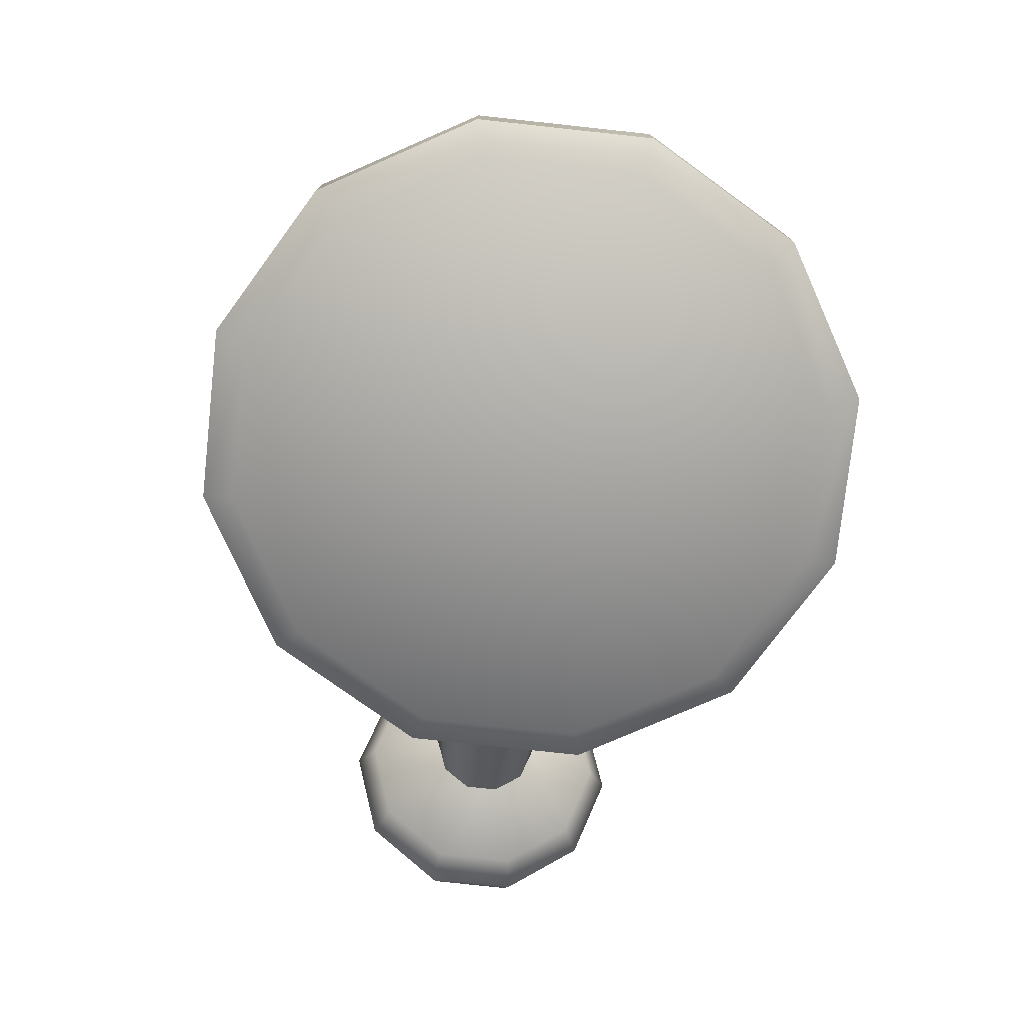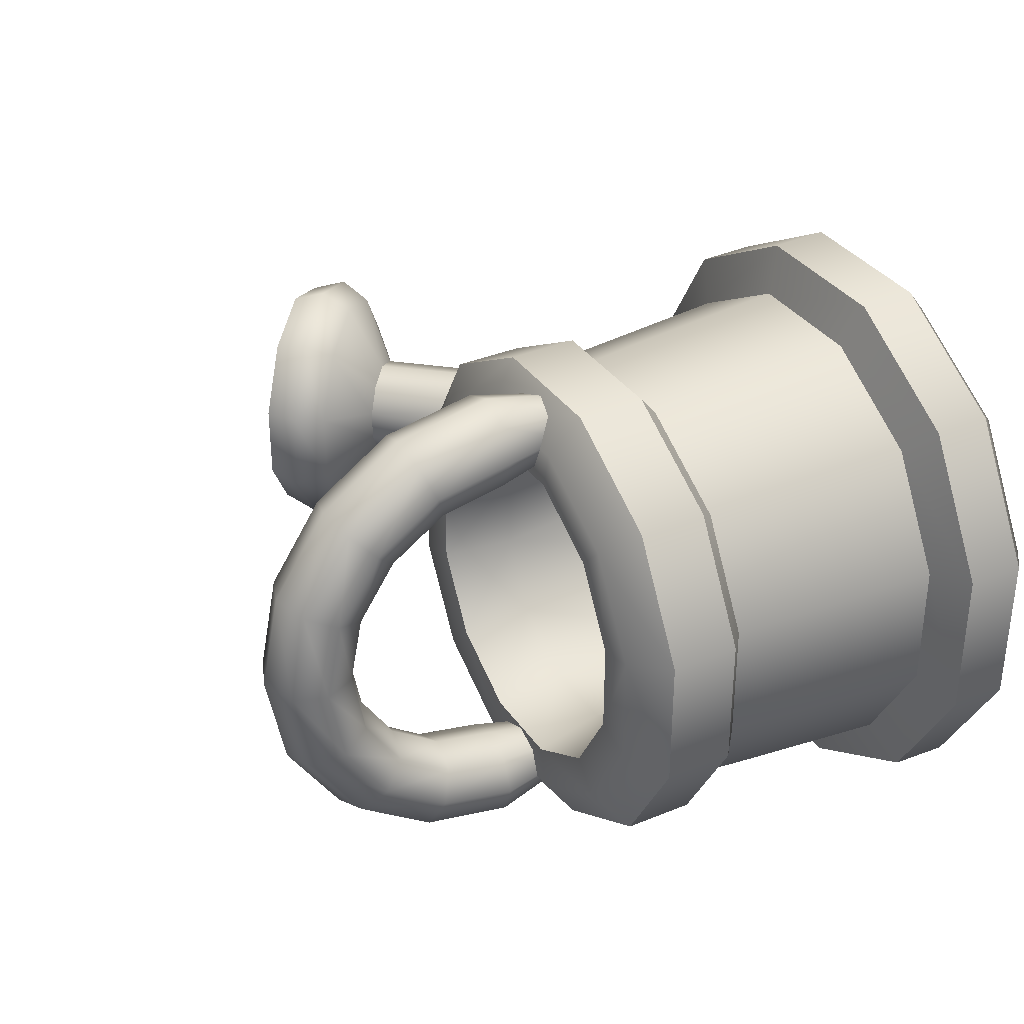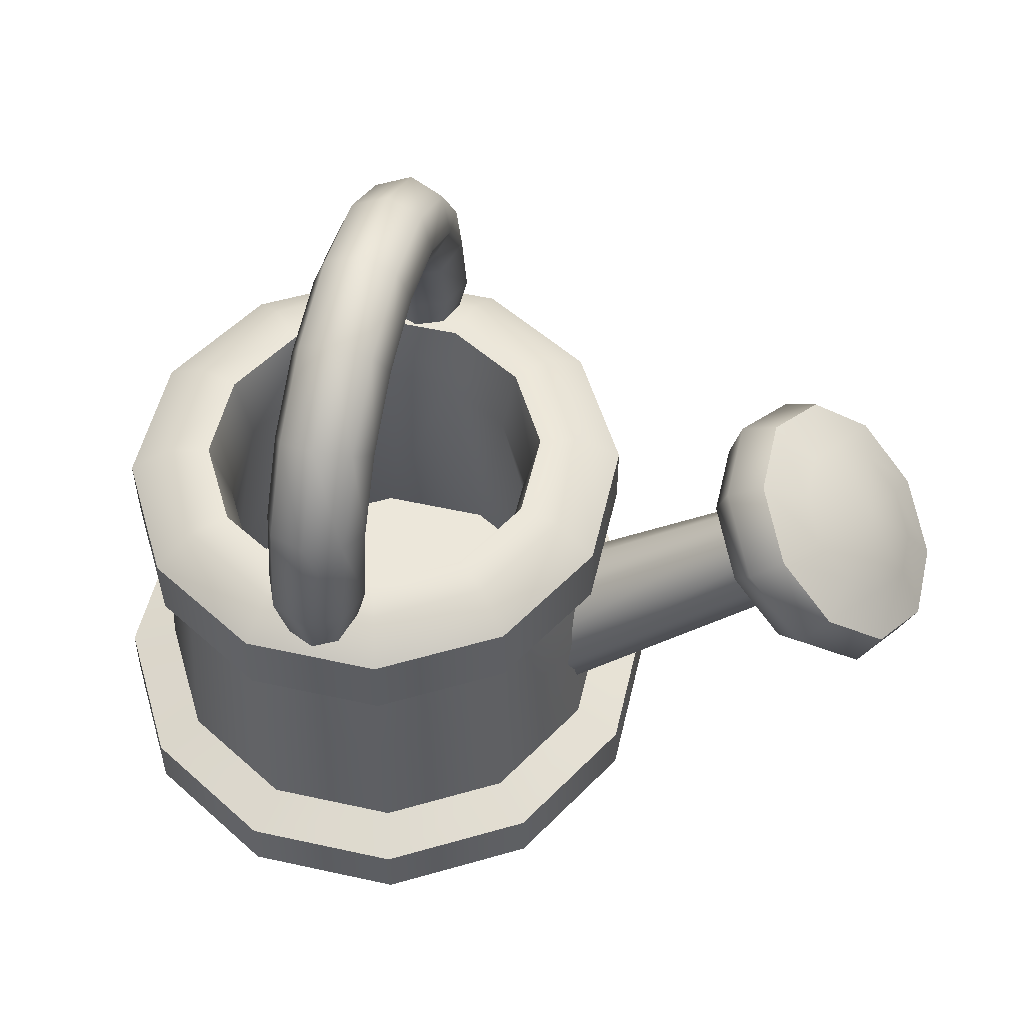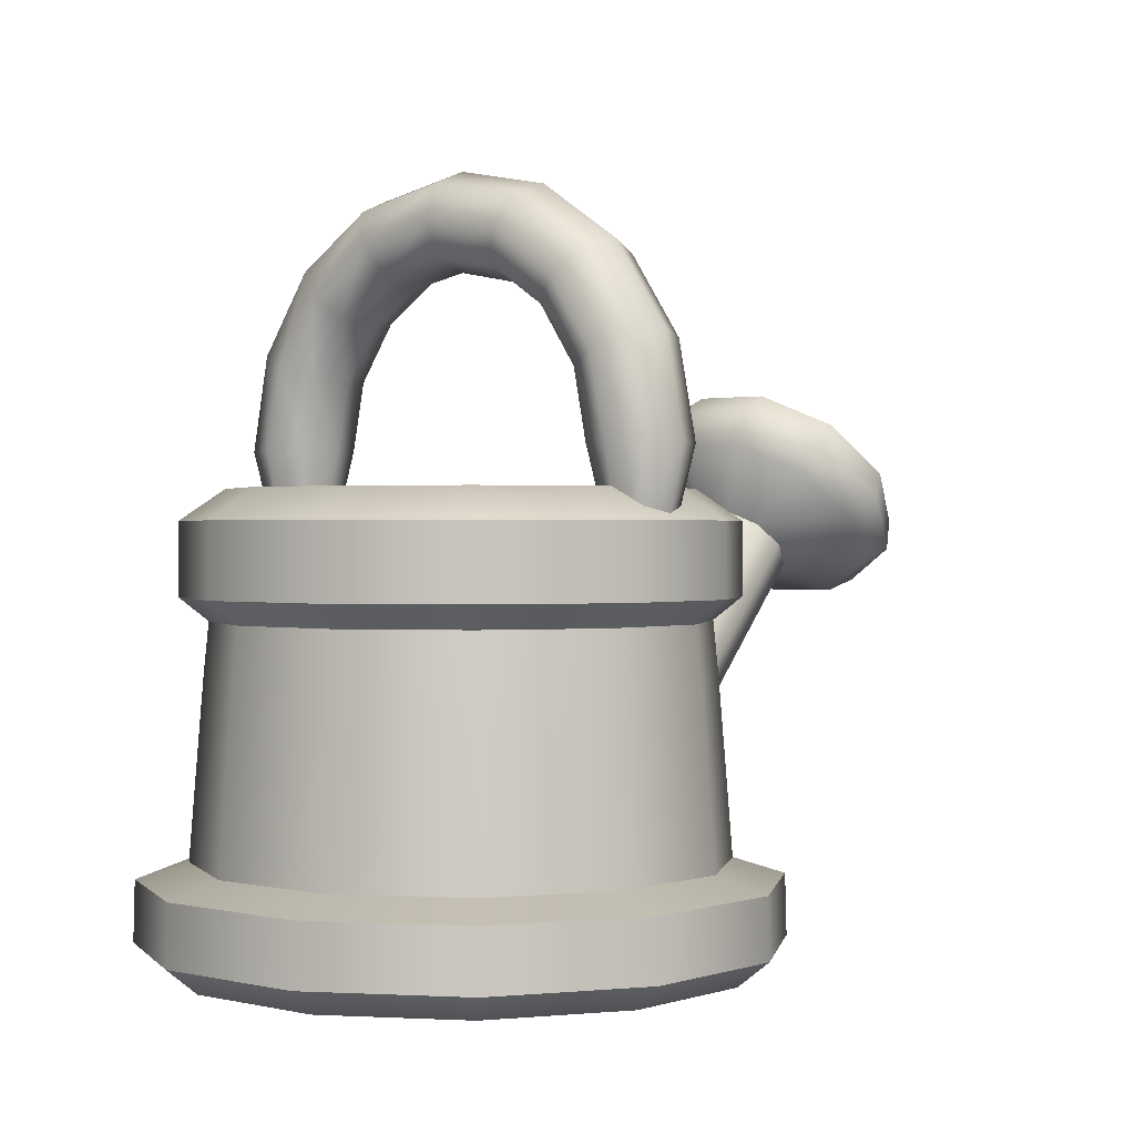
<metadata>
{"format":"obj","ext":"obj","renderer":"f3d","projection":"perspective","resolution":1024,"background":"white","views":[{"elev":-75.6,"azim":-96.2,"up":"+Y"},{"elev":34.1,"azim":-119.2,"up":"+Z"},{"elev":53.9,"azim":13.2,"up":"+Y"},{"elev":0.8,"azim":-49.5,"up":"+Y"}]}
</metadata>
<code>
o watering_can_A
v -0 0.000798 -0
v 0.04189 0.3768 -0.1576
v -0.04189 0.3768 -0.1576
v -0.1145 0.3768 -0.1154
v -0.1563 0.3768 -0.04224
v -0.1563 0.3768 0.04224
v -0.1145 0.3768 0.1154
v -0.04189 0.3768 0.1576
v 0.04189 0.3768 0.1576
v 0.1145 0.3768 0.1154
v 0.1563 0.3768 0.04224
v 0.1563 0.3768 -0.04224
v 0.1145 0.3768 -0.1154
v -0.06632 0.1009 -0.2495
v -0.1812 0.1009 -0.1827
v -0.2475 0.1009 -0.06686
v -0.2475 0.1009 0.06686
v -0.1812 0.1009 0.1827
v -0.06632 0.1009 0.2495
v 0.06632 0.1009 0.2495
v 0.1812 0.1009 0.1827
v 0.2475 0.1009 0.06686
v 0.06632 0.1009 -0.2495
v 0.1812 0.1009 -0.1827
v 0.2475 0.1009 -0.06686
v 0.06874 0.3499 -0.2586
v 0.1878 0.3499 -0.1893
v -0.06874 0.3499 -0.2586
v -0.1878 0.3499 -0.1893
v -0.2566 0.3499 -0.06931
v -0.2566 0.3499 0.06931
v -0.1878 0.3499 0.1893
v -0.06874 0.3499 0.2586
v 0.06874 0.3499 0.2586
v 0.1878 0.3499 0.1893
v 0.2566 0.3499 0.06931
v 0.2566 0.3499 -0.06931
v 0 0.04562 0
v 0.2167 0.08515 0.2185
v 0.07933 0.08515 0.2985
v -0.07933 0.08515 0.2985
v -0.2167 0.08515 0.2185
v -0.2961 0.08515 0.07998
v -0.2961 0.08515 -0.07998
v -0.2167 0.08515 -0.2185
v -0.07933 0.08515 -0.2985
v 0.07933 0.08515 -0.2985
v 0.2167 0.08515 -0.2185
v 0.2961 0.08515 0.07998
v 0.2961 0.08515 -0.07998
v 0.2678 0.000798 -0.07235
v 0.1961 0.000798 -0.1977
v 0.2678 0.000798 0.07235
v 0.1961 0.000798 0.1977
v 0.07176 0.000798 0.27
v -0.07177 0.000798 0.27
v -0.1961 0.000798 0.1977
v -0.2678 0.000798 0.07235
v -0.2678 0.000798 -0.07235
v 0.07176 0.000798 -0.27
v -0.1961 0.000798 -0.1977
v -0.07177 0.000798 -0.27
v 0.06868 0.4214 -0.2584
v 0.05741 0.4515 -0.216
v 0.1568 0.4515 -0.1581
v 0.1877 0.4214 -0.1892
v -0.06868 0.4214 -0.2584
v -0.05741 0.4515 -0.216
v -0.1877 0.4214 -0.1892
v -0.1568 0.4515 -0.1581
v -0.2563 0.4214 -0.06925
v -0.2143 0.4515 -0.05788
v -0.2563 0.4214 0.06925
v -0.2143 0.4515 0.05788
v -0.1877 0.4214 0.1892
v -0.1568 0.4515 0.1581
v -0.06868 0.4214 0.2584
v -0.05741 0.4515 0.216
v 0.06868 0.4214 0.2584
v 0.05741 0.4515 0.216
v 0.1877 0.4214 0.1892
v 0.1568 0.4515 0.1581
v 0.2563 0.4214 0.06925
v 0.2142 0.4515 0.05788
v 0.2563 0.4214 -0.06925
v 0.2142 0.4515 -0.05788
v -0.06147 0.3272 -0.2313
v -0.1679 0.3272 -0.1693
v -0.2294 0.3272 -0.06197
v -0.2294 0.3272 0.06197
v -0.1679 0.3272 0.1693
v -0.06147 0.3272 0.2313
v 0.06147 0.3272 0.2313
v 0.1679 0.3272 0.1693
v 0.2294 0.3272 0.06197
v 0.2294 0.3272 -0.06197
v 0.1679 0.3272 -0.1693
v 0.06147 0.3272 -0.2313
v 0.2976 0.02582 -0.08038
v 0.2976 0.02582 0.08038
v 0.2178 0.02582 0.2196
v 0.07973 0.02582 0.3
v -0.07973 0.02582 0.3
v -0.2178 0.02582 0.2196
v -0.2976 0.02582 0.08038
v -0.2976 0.02582 -0.08038
v -0.2178 0.02582 -0.2196
v 0.2178 0.02582 -0.2196
v 0.07973 0.02582 -0.3
v -0.07973 0.02582 -0.3
v 0.2273 0.1987 -0.07432
v 0.4354 0.3973 -0.05345
v 0.2395 0.1602 -0.05846
v 0.4586 0.3761 -0.04272
v 0.2459 0.1373 -0.02193
v 0.4723 0.3636 -0.0161
v 0.2459 0.1373 0.02193
v 0.4723 0.3636 0.0161
v 0.2395 0.1602 0.05846
v 0.4586 0.3761 0.04272
v 0.2273 0.1987 0.07432
v 0.4354 0.3973 0.05345
v 0.2132 0.2387 0.06083
v 0.412 0.4188 0.04304
v 0.2045 0.2629 0.02305
v 0.398 0.4316 0.01625
v 0.2045 0.2629 -0.02305
v 0.398 0.4316 -0.01625
v 0.2132 0.2387 -0.06082
v 0.412 0.4188 -0.04304
v 0.535 0.4952 0
v 0.5169 0.3769 0.1004
v 0.4636 0.4252 0.1242
v 0.5498 0.3471 0.03833
v 0.4636 0.4252 -0.1242
v 0.5169 0.3769 -0.1004
v 0.5498 0.3471 -0.03833
v 0.4104 0.4737 -0.1004
v 0.3776 0.5036 -0.03834
v 0.3776 0.5036 0.03834
v 0.4104 0.4737 0.1004
v 0.5682 0.4226 -0.1049
v 0.5126 0.4732 -0.1297
v 0.6024 0.3915 -0.04003
v 0.6024 0.3915 0.04003
v 0.5682 0.4226 0.1049
v 0.5126 0.4732 0.1297
v 0.4569 0.5237 0.1049
v 0.4226 0.5548 0.04002
v 0.4226 0.5548 -0.04002
v 0.4569 0.5237 -0.1049
v 0.5567 0.452 -0.06462
v 0.5226 0.483 -0.07988
v 0.5779 0.4328 -0.02468
v 0.5779 0.4328 0.02468
v 0.5567 0.452 0.06462
v 0.5226 0.483 0.07988
v 0.4884 0.5141 0.06462
v 0.4672 0.5332 0.02468
v 0.4672 0.5332 -0.02468
v 0.4884 0.5141 -0.06462
v 0.548 0.3925 0.1151
v 0.5856 0.3583 0.04392
v 0.4869 0.448 -0.1424
v 0.5856 0.3583 -0.04392
v 0.4258 0.5035 -0.1151
v 0.3882 0.5377 -0.04392
v 0.3882 0.5377 0.04392
v 0.4258 0.5035 0.1151
v 0.4869 0.448 0.1424
v 0.548 0.3925 -0.1151
v -0.06277 0.2757 -0.2362
v -0.06377 0.227 -0.2399
v -0.06443 0.1946 -0.2424
v -0.06543 0.1458 -0.2462
v -0.1715 0.2757 -0.1729
v -0.1742 0.227 -0.1756
v -0.176 0.1946 -0.1775
v -0.1788 0.1458 -0.1802
v -0.2343 0.2757 -0.06328
v -0.238 0.227 -0.06429
v -0.2405 0.1946 -0.06496
v -0.2442 0.1458 -0.06596
v -0.2343 0.2757 0.06328
v -0.238 0.227 0.06429
v -0.2405 0.1946 0.06496
v -0.2442 0.1458 0.06596
v -0.1715 0.2757 0.1729
v -0.1742 0.227 0.1756
v -0.176 0.1946 0.1775
v -0.1788 0.1458 0.1802
v -0.06277 0.2757 0.2362
v -0.06377 0.227 0.2399
v -0.06443 0.1946 0.2424
v -0.06543 0.1458 0.2462
v 0.06277 0.2757 0.2362
v 0.06377 0.227 0.2399
v 0.06443 0.1946 0.2424
v 0.06543 0.1458 0.2462
v 0.1788 0.1458 0.1802
v 0.176 0.1946 0.1775
v 0.1742 0.227 0.1756
v 0.1715 0.2757 0.1729
v 0.2442 0.1458 0.06596
v 0.2405 0.1946 0.06496
v 0.238 0.227 0.06429
v 0.2343 0.2757 0.06328
v 0.2442 0.1458 -0.06596
v 0.2405 0.1946 -0.06496
v 0.238 0.227 -0.06429
v 0.2343 0.2757 -0.06328
v 0.1715 0.2757 -0.1729
v 0.1742 0.227 -0.1756
v 0.176 0.1946 -0.1775
v 0.1788 0.1458 -0.1802
v 0.06277 0.2757 -0.2362
v 0.06377 0.227 -0.2399
v 0.06443 0.1946 -0.2424
v 0.06543 0.1458 -0.2462
v -0.04638 0.45 -0.1745
v 0.04638 0.45 -0.1745
v 0.1267 0.45 -0.1277
v 0.1731 0.45 -0.04675
v -0.1267 0.45 -0.1277
v -0.1731 0.45 -0.04675
v -0.1731 0.45 0.04675
v -0.1267 0.45 0.1277
v -0.04638 0.45 0.1745
v 0.04638 0.45 0.1745
v 0.1267 0.45 0.1277
v 0.1731 0.45 0.04675
v 0.05862 0.04562 -0.2205
v 0.1601 0.04562 -0.1614
v -0.05862 0.04562 -0.2205
v -0.1601 0.04562 -0.1614
v -0.2188 0.04562 -0.05909
v -0.2188 0.04562 0.05909
v -0.1601 0.04562 0.1614
v -0.05862 0.04562 0.2205
v 0.05862 0.04562 0.2205
v 0.1601 0.04562 0.1614
v 0.2188 0.04562 0.05909
v 0.2188 0.04562 -0.05909
v 0 0.4902 -0.2647
v 0.03593 0.4904 -0.2501
v 0.05031 0.4907 -0.2153
v 0.03515 0.4911 -0.1813
v -0 0.4912 -0.1675
v -0.03515 0.4911 -0.1813
v -0.05031 0.4907 -0.2153
v -0.03593 0.4904 -0.2501
v 0 0.5907 -0.2445
v 0.0361 0.5852 -0.2309
v 0.05035 0.572 -0.1985
v 0.03487 0.5593 -0.1672
v -0 0.5542 -0.1547
v -0.03487 0.5593 -0.1672
v -0.05035 0.572 -0.1985
v -0.0361 0.5852 -0.2309
v 0 0.6748 -0.1871
v 0.03617 0.6646 -0.1767
v 0.05035 0.6403 -0.1518
v 0.03483 0.6168 -0.1279
v 0 0.6075 -0.1184
v -0.03483 0.6168 -0.1279
v -0.05035 0.6403 -0.1518
v -0.03617 0.6646 -0.1767
v 0 0.7311 -0.1013
v 0.03617 0.7177 -0.09561
v 0.05035 0.6859 -0.08218
v 0.03483 0.6552 -0.06922
v 0 0.643 -0.06406
v -0.03483 0.6552 -0.06922
v -0.05035 0.6859 -0.08218
v -0.03617 0.7177 -0.09561
v 0 0.7508 0
v 0.03617 0.7363 0
v 0.05035 0.7019 0
v 0.03483 0.6687 0
v 0 0.6555 0
v -0.03483 0.6687 0
v -0.05035 0.7019 0
v -0.03617 0.7363 0
v 0 0.7311 0.1013
v 0.03617 0.7177 0.09561
v 0.05035 0.6859 0.08218
v 0.03483 0.6552 0.06922
v 0 0.643 0.06406
v -0.03483 0.6552 0.06922
v -0.05035 0.6859 0.08218
v -0.03617 0.7177 0.09561
v 0 0.6748 0.1871
v 0.03617 0.6646 0.1767
v 0.05035 0.6403 0.1518
v 0.03483 0.6168 0.1279
v 0 0.6075 0.1184
v -0.03483 0.6168 0.1279
v -0.05035 0.6403 0.1518
v -0.03617 0.6646 0.1767
v 0 0.5907 0.2445
v 0.0361 0.5852 0.2309
v 0.05035 0.572 0.1985
v 0.03487 0.5593 0.1672
v 0 0.5542 0.1547
v -0.03487 0.5593 0.1672
v -0.05035 0.572 0.1985
v -0.0361 0.5852 0.2309
v 0 0.4902 0.2647
v 0.03593 0.4904 0.2501
v 0.05031 0.4907 0.2153
v 0.03515 0.4911 0.1813
v 0 0.4912 0.1675
v -0.03515 0.4911 0.1813
v -0.05031 0.4907 0.2153
v -0.03593 0.4904 0.2501
v -0.02342 0.4188 0.2384
v -0.03296 0.4188 0.2158
v -0.02321 0.4188 0.1934
v 0 0.4188 0.1841
v 0.02321 0.4188 0.1934
v 0.03296 0.4188 0.2158
v 0.02342 0.4188 0.2384
v 0 0.4188 0.2478
v -0.02342 0.4188 -0.2384
v -0.03296 0.4188 -0.2158
v -0.02321 0.4188 -0.1934
v 0 0.4188 -0.1841
v 0.02321 0.4188 -0.1934
v 0.03296 0.4188 -0.2158
v 0.02342 0.4188 -0.2384
v 0 0.4188 -0.2478
f 18 17 43 42
f 93 94 35 34
f 92 93 34 33
f 91 92 33 32
f 90 91 32 31
f 89 90 31 30
f 88 89 30 29
f 87 88 29 28
f 98 87 28 26
f 97 98 26 27
f 94 95 36 35
f 1 61 62
f 1 55 56
f 103 41 42 104
f 110 46 47 109
f 99 50 49 100
f 1 53 54
f 104 42 43 105
f 102 40 41 103
f 107 45 46 110
f 100 49 39 101
f 95 96 37 36
f 25 22 49 50
f 16 15 45 44
f 21 20 40 39
f 14 23 47 46
f 19 18 42 41
f 1 51 53
f 222 65 64 221
f 230 82 84 231
f 229 80 82 230
f 37 27 66 85
f 228 78 80 229
f 2 3 234 232
f 9 10 241 240
f 6 7 238 237
f 3 4 235 234
f 10 11 242 241
f 7 8 239 238
f 4 5 236 235
f 11 12 243 242
f 13 2 232 233
f 8 9 240 239
f 5 6 237 236
f 12 13 233 243
f 97 27 37 96
f 1 54 55
f 1 56 57
f 1 57 58
f 1 58 59
f 105 43 44 106
f 1 59 61
f 1 62 60
f 1 60 52
f 106 44 45 107
f 101 39 40 102
f 23 24 48 47
f 20 19 41 40
f 15 14 46 45
f 24 25 50 48
f 17 16 44 43
f 22 21 39 49
f 109 47 48 108
f 1 52 51
f 227 76 78 228
f 29 30 71 69
f 30 31 73 71
f 31 32 75 73
f 32 33 77 75
f 33 34 79 77
f 34 35 81 79
f 35 36 83 81
f 36 37 85 83
f 221 64 68 220
f 28 29 69 67
f 26 28 67 63
f 220 68 70 224
f 223 86 65 222
f 231 84 86 223
f 225 72 74 226
f 224 70 72 225
f 226 74 76 227
f 64 65 66 63
f 68 64 63 67
f 70 68 67 69
f 72 70 69 71
f 74 72 71 73
f 76 74 73 75
f 78 76 75 77
f 80 78 77 79
f 82 80 79 81
f 84 82 81 83
f 86 84 83 85
f 65 86 85 66
f 27 26 63 66
f 212 97 96 211
f 207 211 96 95
f 203 207 95 94
f 23 14 175 219
f 181 177 178 182
f 185 181 182 186
f 189 185 186 190
f 193 189 190 194
f 197 193 194 198
f 202 197 198 201
f 206 202 201 205
f 52 108 99 51
f 60 109 108 52
f 62 110 109 60
f 61 107 110 62
f 59 106 107 61
f 58 105 106 59
f 57 104 105 58
f 56 103 104 57
f 55 102 103 56
f 54 101 102 55
f 53 100 101 54
f 51 99 100 53
f 111 112 114 113
f 113 114 116 115
f 115 116 118 117
f 117 118 120 119
f 119 120 122 121
f 121 122 124 123
f 123 124 126 125
f 125 126 128 127
f 170 162 146 147
f 127 128 130 129
f 129 130 112 111
f 162 163 145 146
f 171 164 143 142
f 163 165 144 145
f 165 171 142 144
f 164 166 151 143
f 166 167 150 151
f 167 168 149 150
f 168 169 148 149
f 169 170 147 148
f 124 122 133 141
f 126 124 141 140
f 128 126 140 139
f 130 128 139 138
f 112 130 138 135
f 116 114 136 137
f 118 116 137 134
f 114 112 135 136
f 120 118 134 132
f 122 120 132 133
f 153 152 142 143
f 152 154 144 142
f 154 155 145 144
f 155 156 146 145
f 156 157 147 146
f 157 158 148 147
f 158 159 149 148
f 159 160 150 149
f 160 161 151 150
f 161 153 143 151
f 131 152 153
f 131 154 152
f 131 155 154
f 131 156 155
f 131 157 156
f 131 158 157
f 131 159 158
f 131 160 159
f 131 161 160
f 131 153 161
f 141 133 170 169
f 140 141 169 168
f 139 140 168 167
f 138 139 167 166
f 135 138 166 164
f 137 136 171 165
f 134 137 165 163
f 136 135 164 171
f 132 134 163 162
f 133 132 162 170
f 20 21 200 199
f 19 20 199 195
f 18 19 195 191
f 17 18 191 187
f 16 17 187 183
f 15 16 183 179
f 14 15 179 175
f 213 210 209 214
f 217 213 214 218
f 24 23 219 215
f 210 206 205 209
f 196 203 94 93
f 192 196 93 92
f 188 192 92 91
f 184 188 91 90
f 180 184 90 89
f 176 180 89 88
f 173 217 218 174
f 216 172 87 98
f 212 216 98 97
f 21 22 204 200
f 22 25 208 204
f 24 215 208 25
f 177 173 174 178
f 203 196 197 202
f 199 200 201 198
f 196 192 193 197
f 195 199 198 194
f 192 188 189 193
f 191 195 194 190
f 188 184 185 189
f 187 191 190 186
f 184 180 181 185
f 183 187 186 182
f 180 176 177 181
f 179 183 182 178
f 176 172 173 177
f 175 179 178 174
f 172 216 217 173
f 219 175 174 218
f 216 212 213 217
f 215 219 218 214
f 207 203 202 206
f 200 204 205 201
f 211 207 206 210
f 204 208 209 205
f 212 211 210 213
f 208 215 214 209
f 172 176 88 87
f 6 226 227 7
f 4 224 225 5
f 5 225 226 6
f 11 231 223 12
f 12 223 222 13
f 3 220 224 4
f 2 221 220 3
f 7 227 228 8
f 8 228 229 9
f 9 229 230 10
f 10 230 231 11
f 13 222 221 2
f 38 233 232
f 38 232 234
f 38 234 235
f 38 235 236
f 38 236 237
f 38 237 238
f 38 238 239
f 38 239 240
f 38 240 241
f 38 241 242
f 38 242 243
f 38 243 233
f 108 48 50 99
f 244 252 253 245
f 245 253 254 246
f 246 254 255 247
f 247 255 256 248
f 248 256 257 249
f 249 257 258 250
f 250 258 259 251
f 251 259 252 244
f 252 260 261 253
f 253 261 262 254
f 254 262 263 255
f 255 263 264 256
f 256 264 265 257
f 257 265 266 258
f 258 266 267 259
f 259 267 260 252
f 260 268 269 261
f 261 269 270 262
f 262 270 271 263
f 263 271 272 264
f 264 272 273 265
f 265 273 274 266
f 266 274 275 267
f 267 275 268 260
f 268 276 277 269
f 269 277 278 270
f 270 278 279 271
f 271 279 280 272
f 272 280 281 273
f 273 281 282 274
f 274 282 283 275
f 275 283 276 268
f 276 284 285 277
f 277 285 286 278
f 278 286 287 279
f 279 287 288 280
f 280 288 289 281
f 281 289 290 282
f 282 290 291 283
f 283 291 284 276
f 284 292 293 285
f 285 293 294 286
f 286 294 295 287
f 287 295 296 288
f 288 296 297 289
f 289 297 298 290
f 290 298 299 291
f 291 299 292 284
f 292 300 301 293
f 293 301 302 294
f 294 302 303 295
f 295 303 304 296
f 296 304 305 297
f 297 305 306 298
f 298 306 307 299
f 299 307 300 292
f 300 308 309 301
f 301 309 310 302
f 302 310 311 303
f 303 311 312 304
f 304 312 313 305
f 305 313 314 306
f 306 314 315 307
f 307 315 308 300
f 245 246 329 330
f 308 315 316 323
f 311 310 321 320
f 250 251 324 325
f 313 312 319 318
f 246 247 328 329
f 314 313 318 317
f 309 308 323 322
f 251 244 331 324
f 312 311 320 319
f 248 249 326 327
f 247 248 327 328
f 310 309 322 321
f 244 245 330 331
f 249 250 325 326
f 315 314 317 316

</code>
